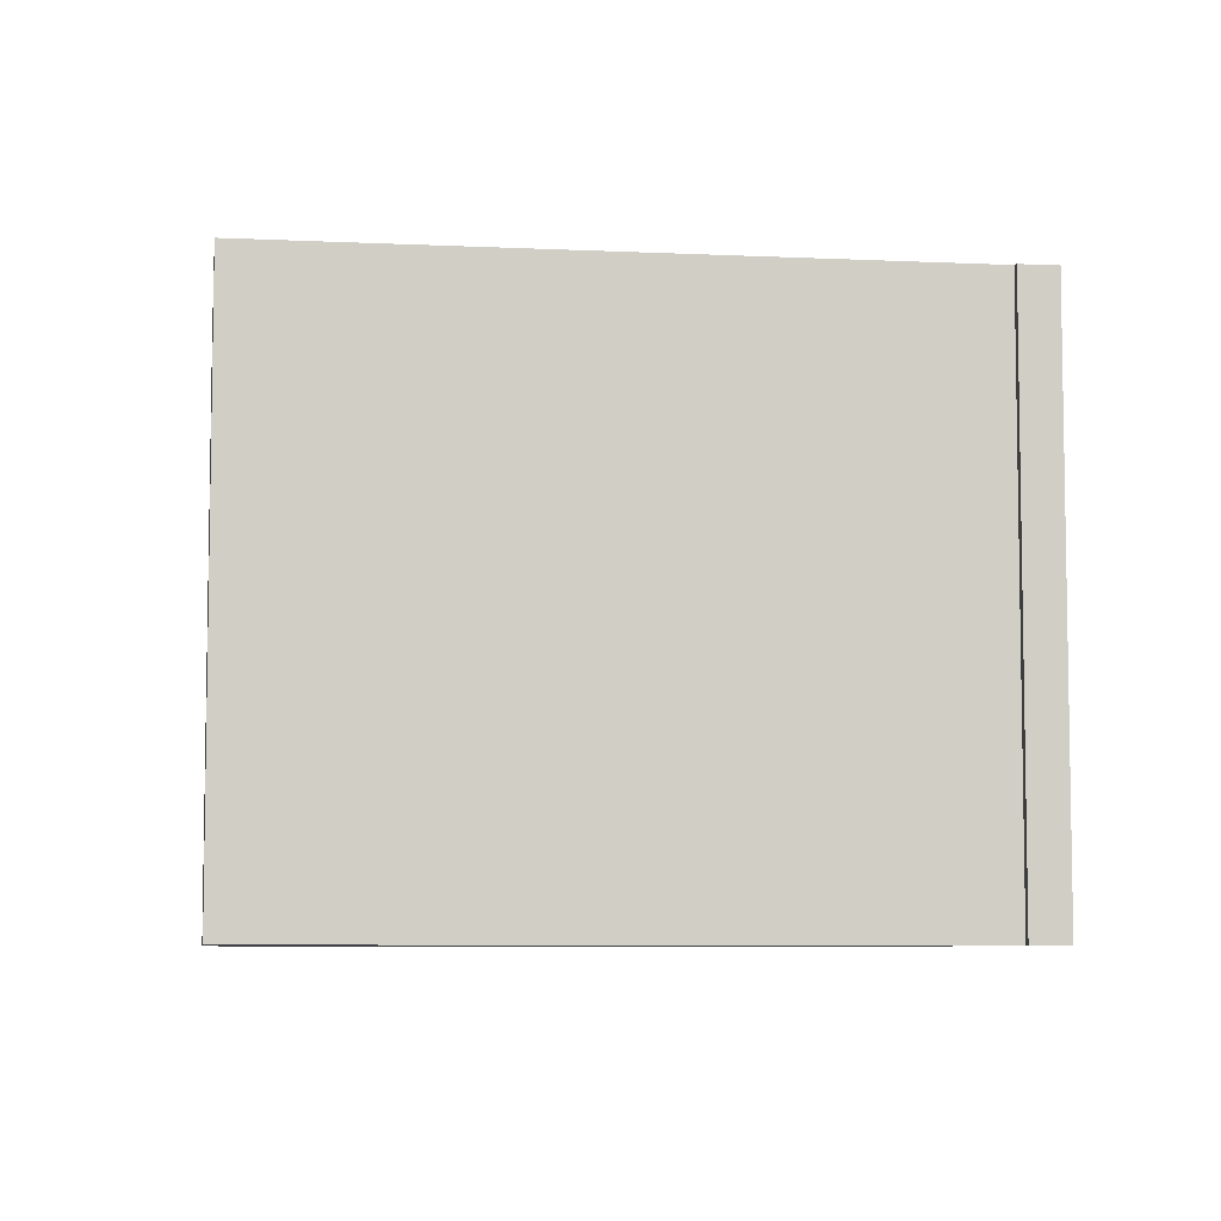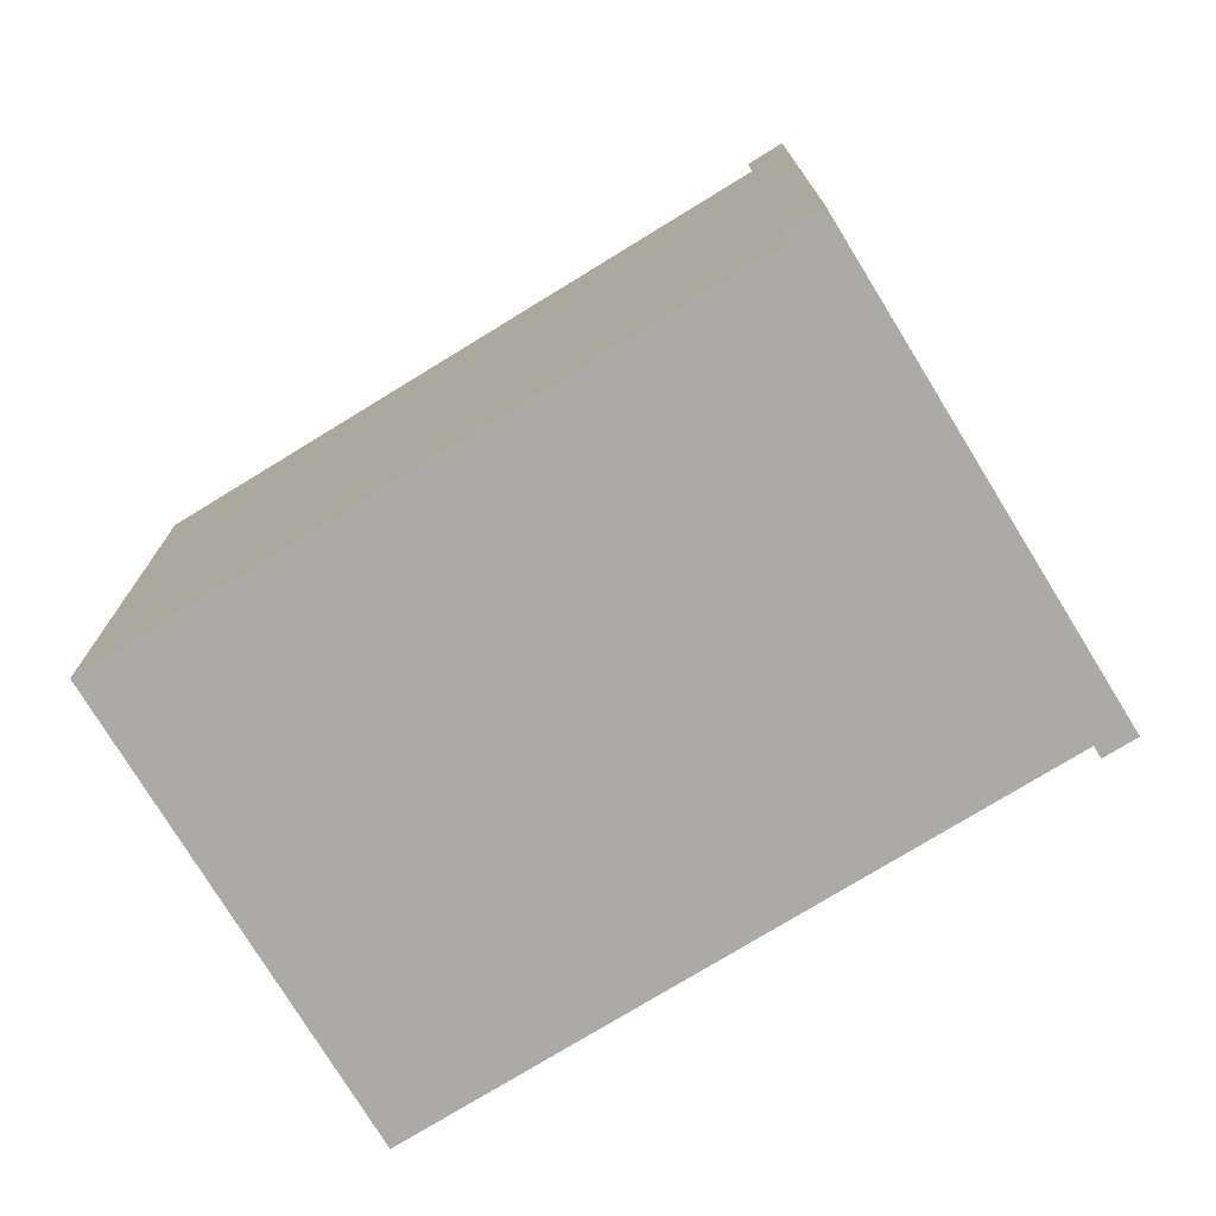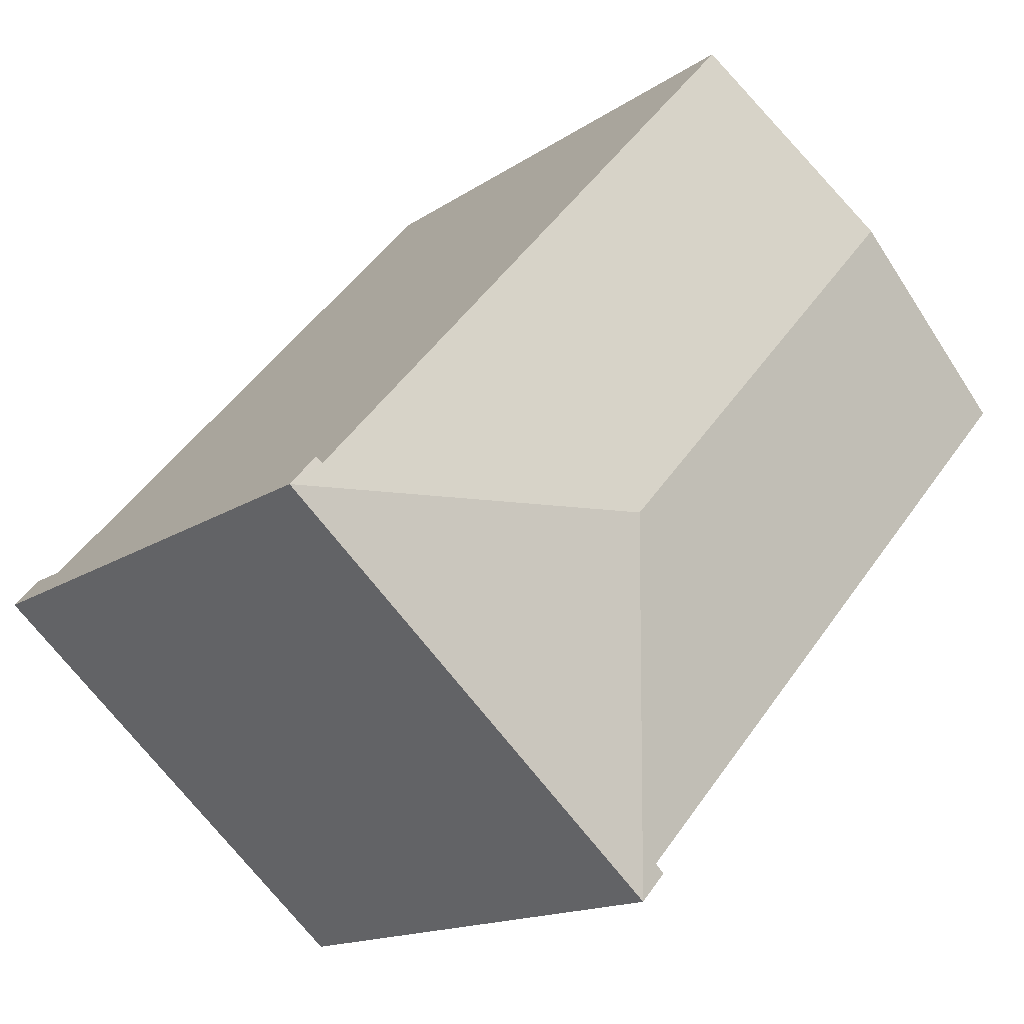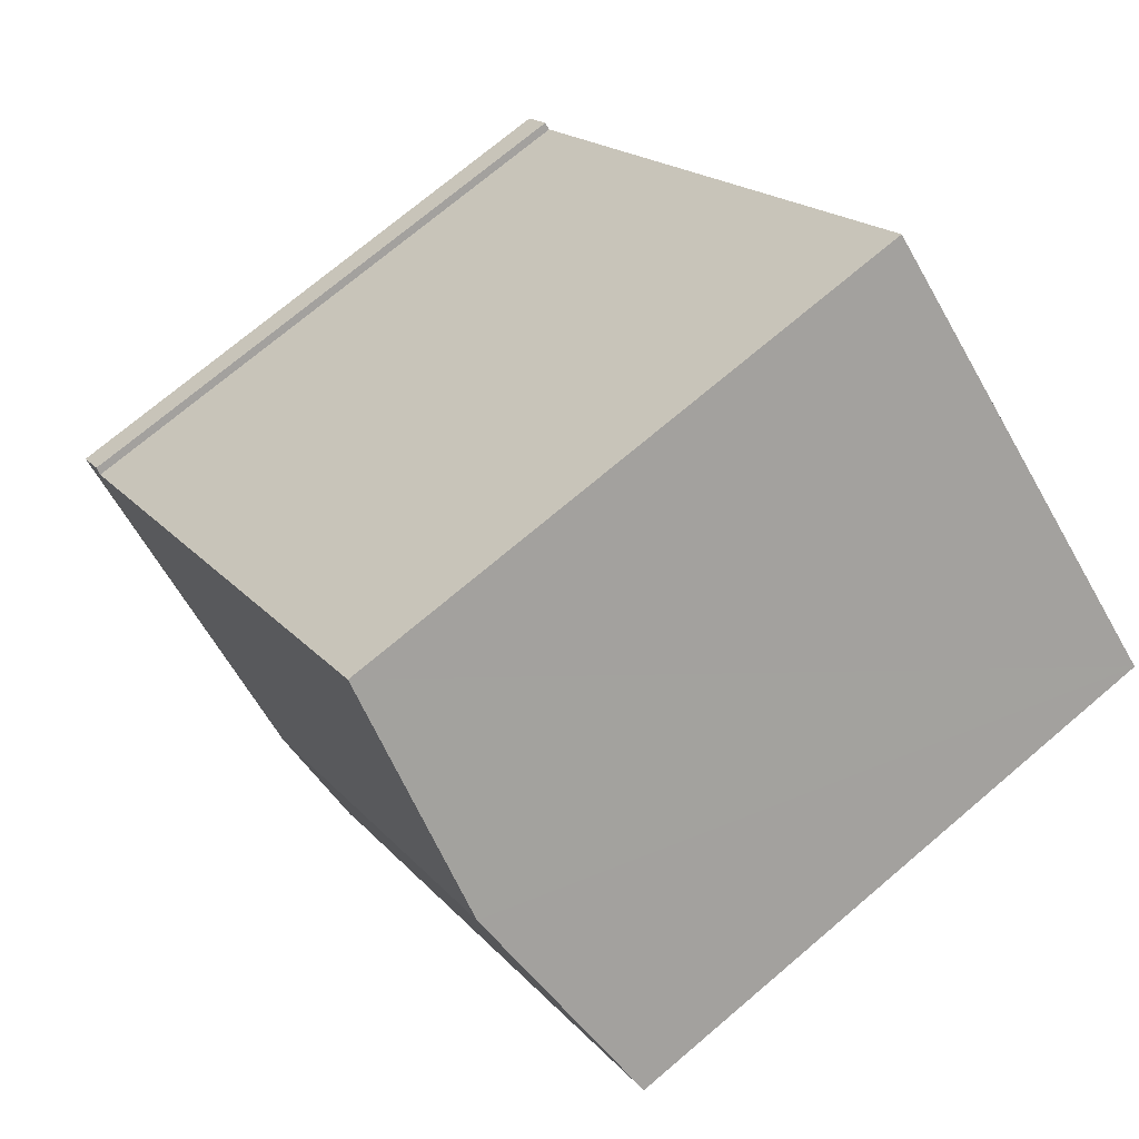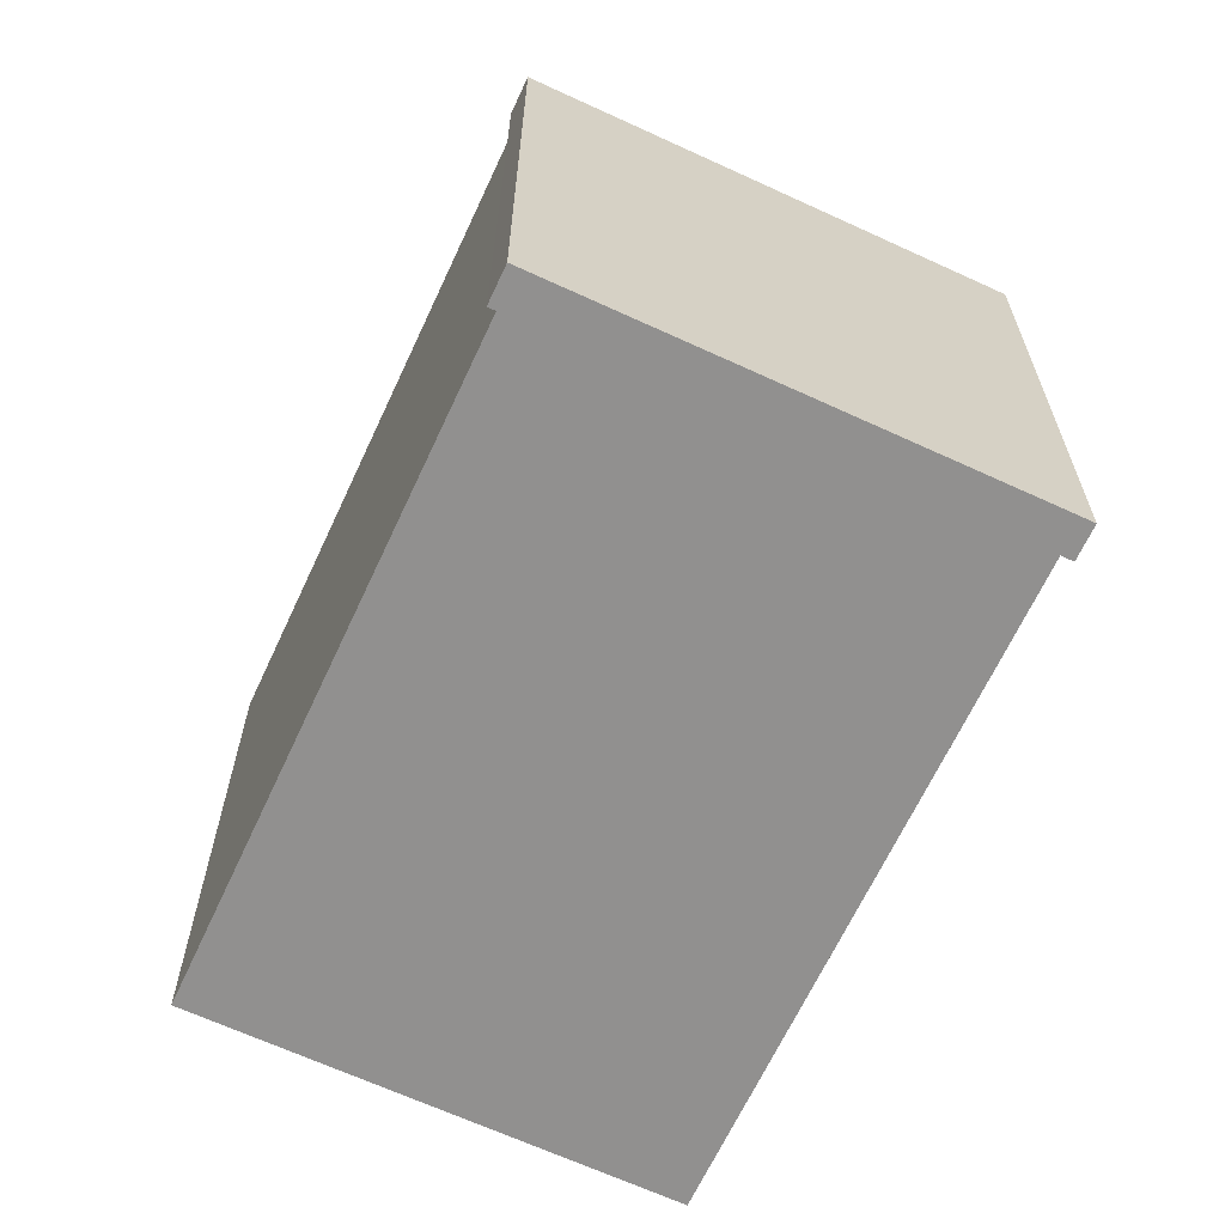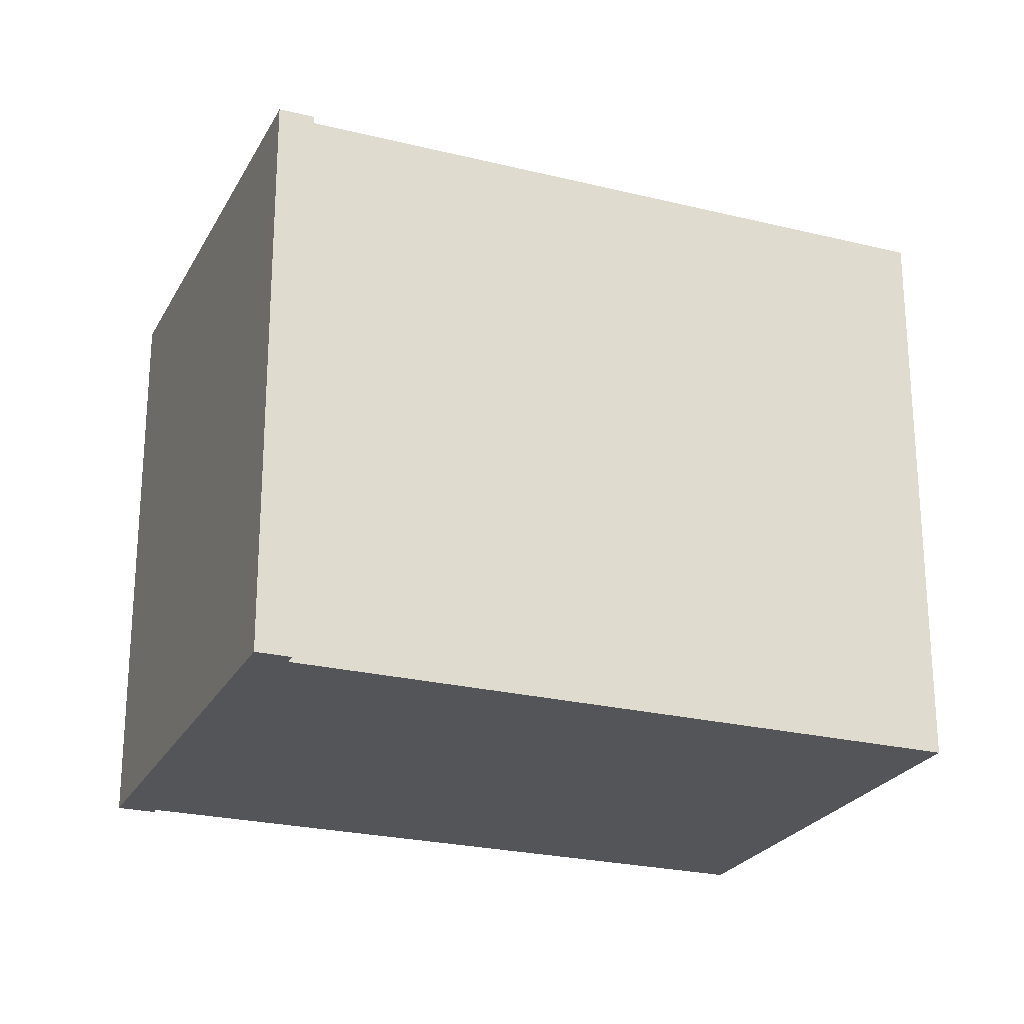
<metadata>
{"format":"obj","ext":"obj","renderer":"f3d","projection":"perspective","resolution":1024,"background":"white","views":[{"elev":-6.8,"azim":40.5,"up":"+Y"},{"elev":-75.9,"azim":80.0,"up":"+Y"},{"elev":-14.8,"azim":145.3,"up":"+Z"},{"elev":72.9,"azim":-130.3,"up":"+Z"},{"elev":-65.7,"azim":113.6,"up":"+Y"},{"elev":-24.3,"azim":-153.7,"up":"+Y"}]}
</metadata>
<code>
v  19.39 13.26 -4.844
v  18.67 13.28 -4.305
v  18.81 13.26 -4.182
v  11.21 13.96 -4.347
v  8.347 13.28 7.35
v  4.133 13.96 3.64
v  10.71 13.26 -12.54
v  10.38 13.29 -11.72
v  10.16 13.26 -11.91
v  7.409 13.29 -8.366
v  5.252 13.29 -5.93
v  0 13.29 8.138e-16
v  0 0 0
v  8.347 -4.501e-16 7.35
v  4.133 -2.229e-16 3.64
v  18.67 2.636e-16 -4.305
v  18.81 2.561e-16 -4.182
v  10.38 7.177e-16 -11.72
v  10.16 7.296e-16 -11.91
v  19.39 2.966e-16 -4.844
v  10.71 7.676e-16 -12.54
v  7.409 5.123e-16 -8.366
v  5.252 3.631e-16 -5.93
g defaultobject
f 1 2 3
f 2 1 4
f 2 4 5
f 5 4 6
f 4 1 7
f 7 8 4
f 8 7 9
f 4 8 10
f 4 10 11
f 4 11 6
f 6 11 12
f 13 6 12
f 6 13 5
f 5 13 14
f 14 13 15
f 16 3 2
f 3 16 17
f 9 18 8
f 18 9 19
f 14 2 5
f 2 14 16
f 17 1 3
f 1 17 20
f 20 7 1
f 7 20 21
f 7 19 9
f 19 7 21
f 18 10 8
f 10 18 11
f 11 18 12
f 12 18 13
f 13 18 22
f 13 22 23
f 17 21 20
f 21 17 16
f 21 16 14
f 21 14 18
f 18 14 15
f 18 15 22
f 22 15 23
f 23 15 13
f 19 21 18

</code>
